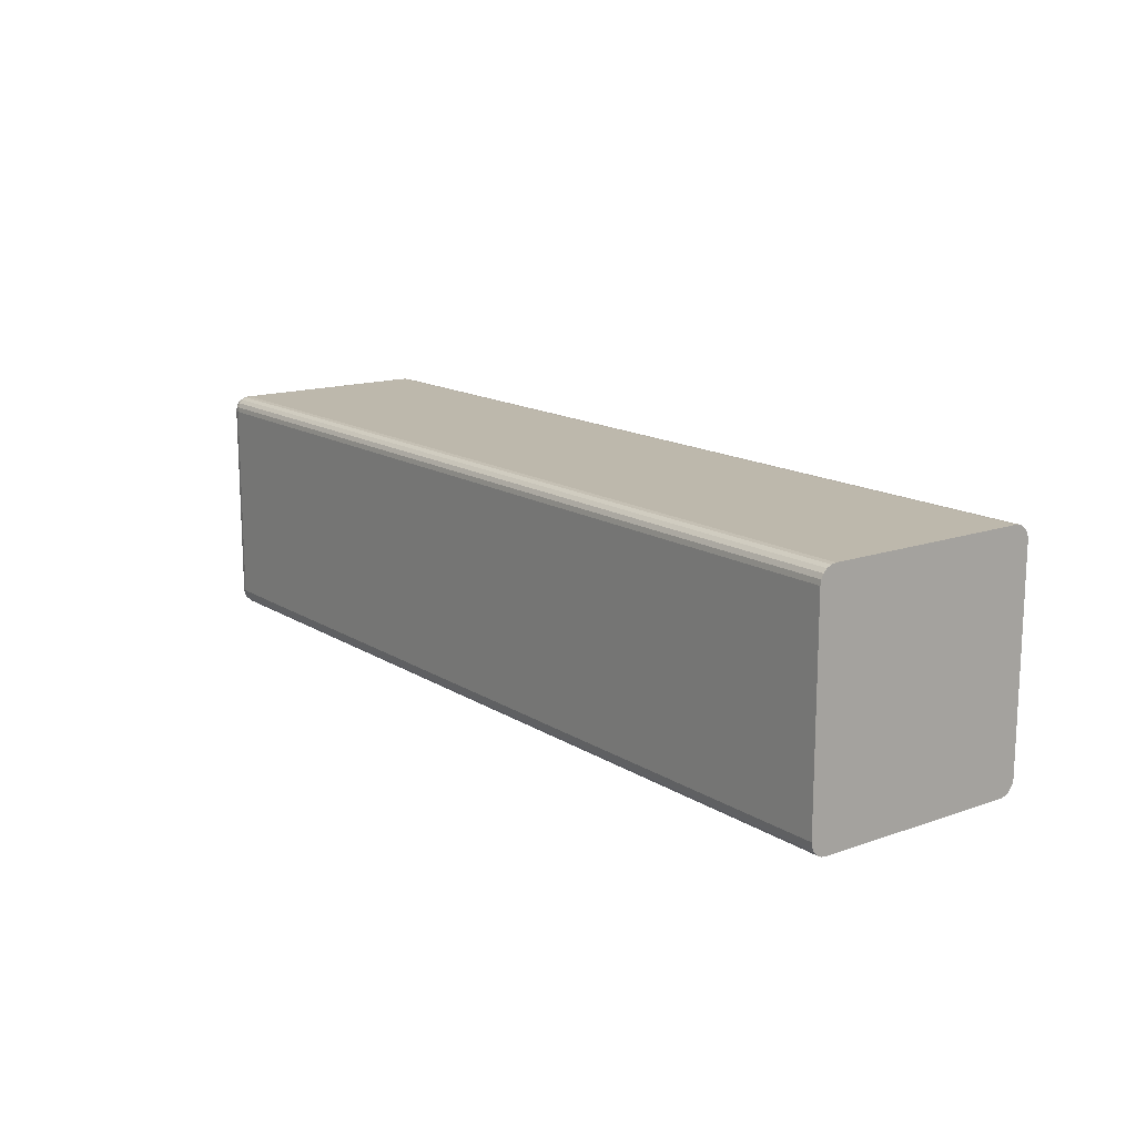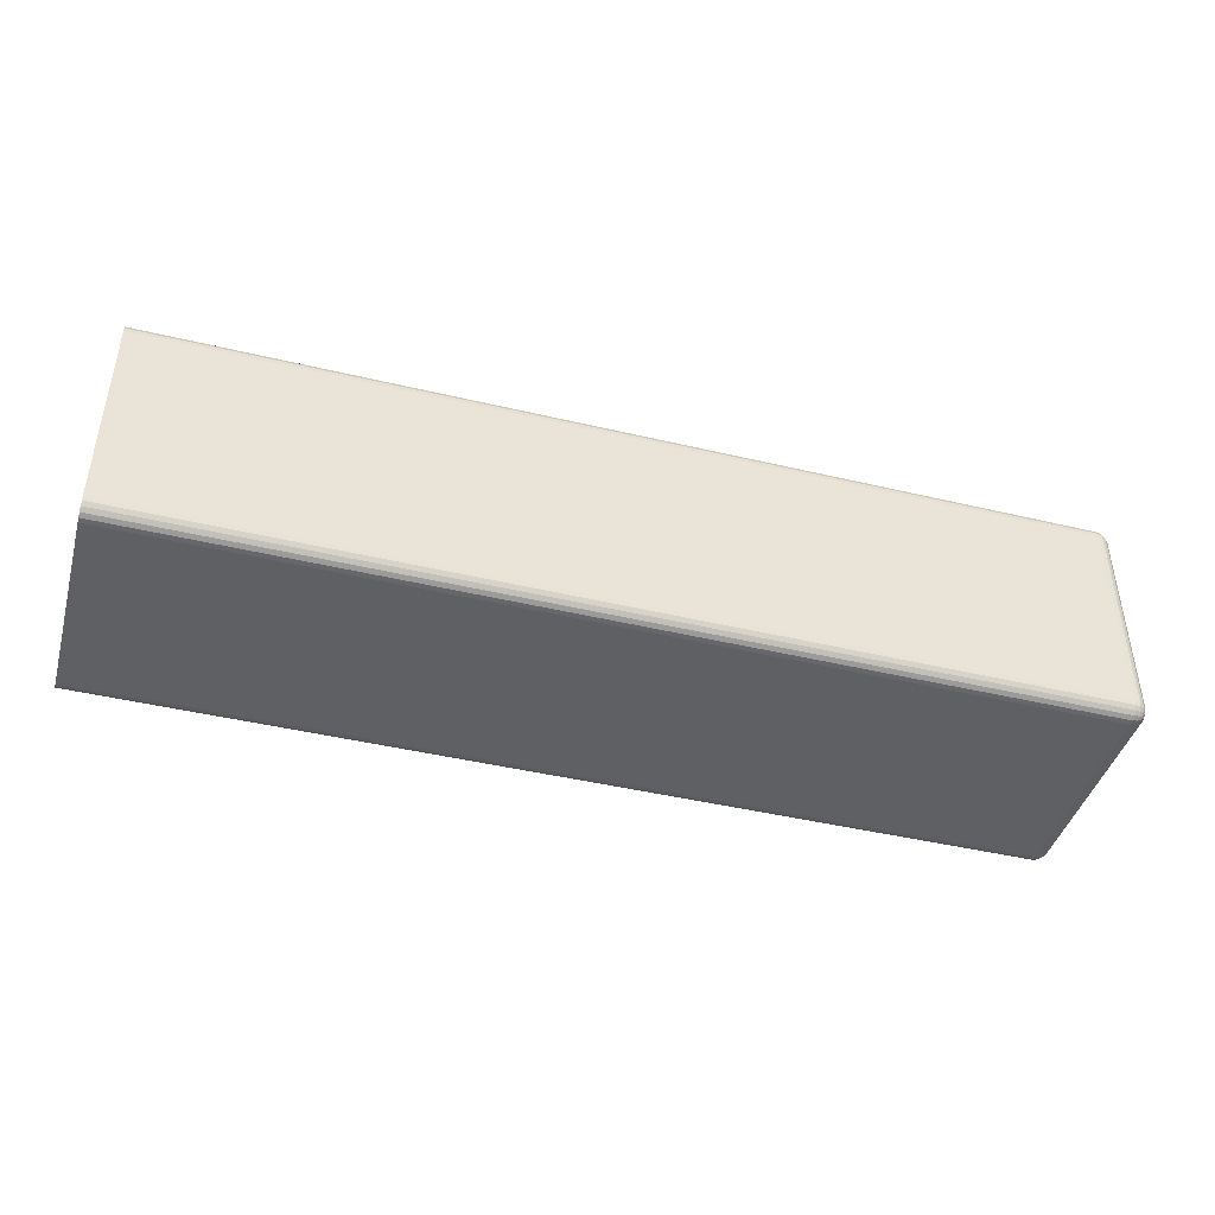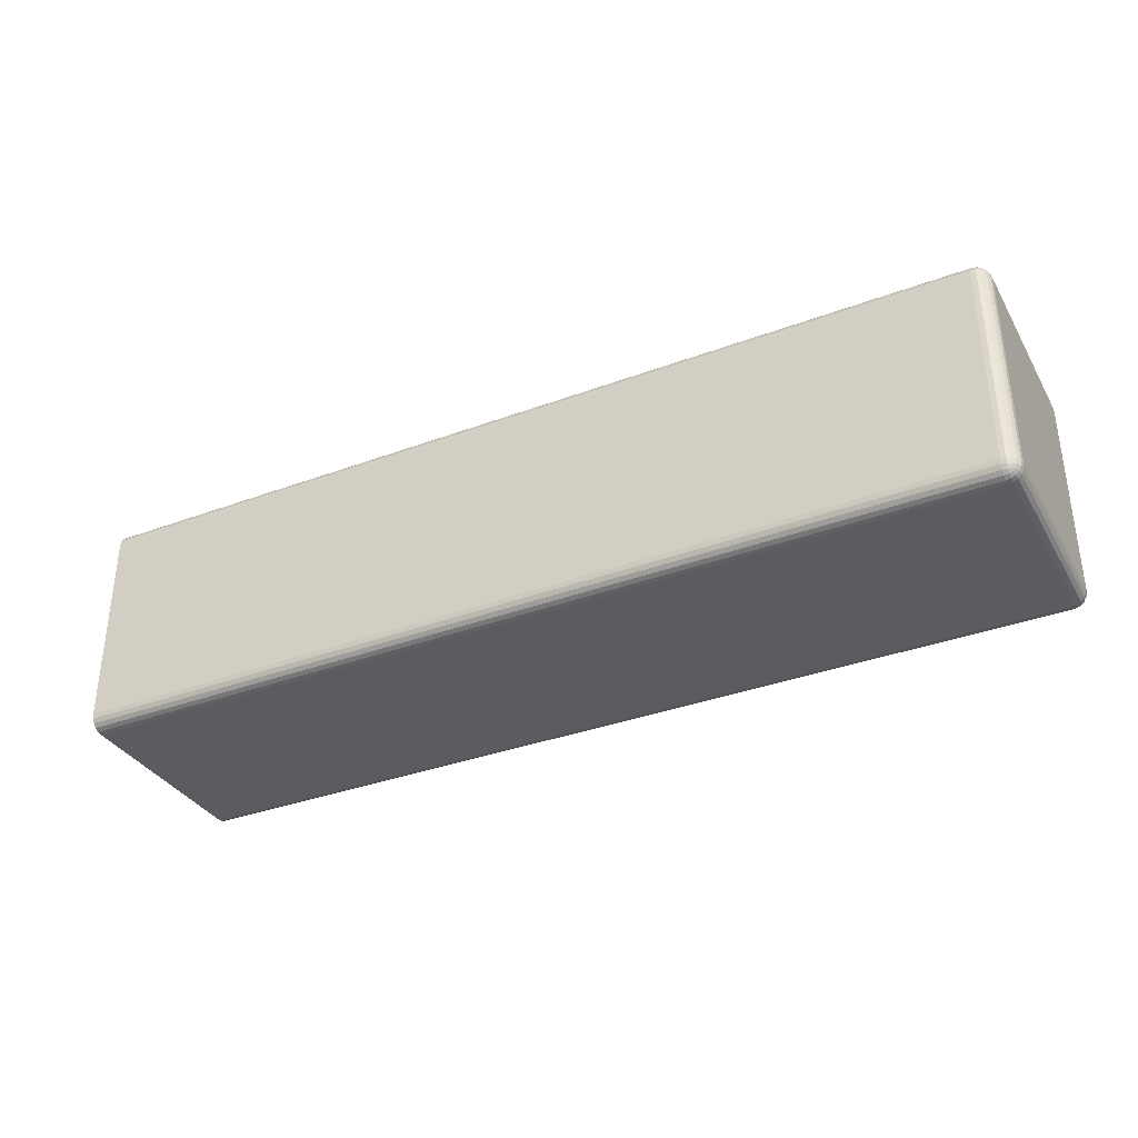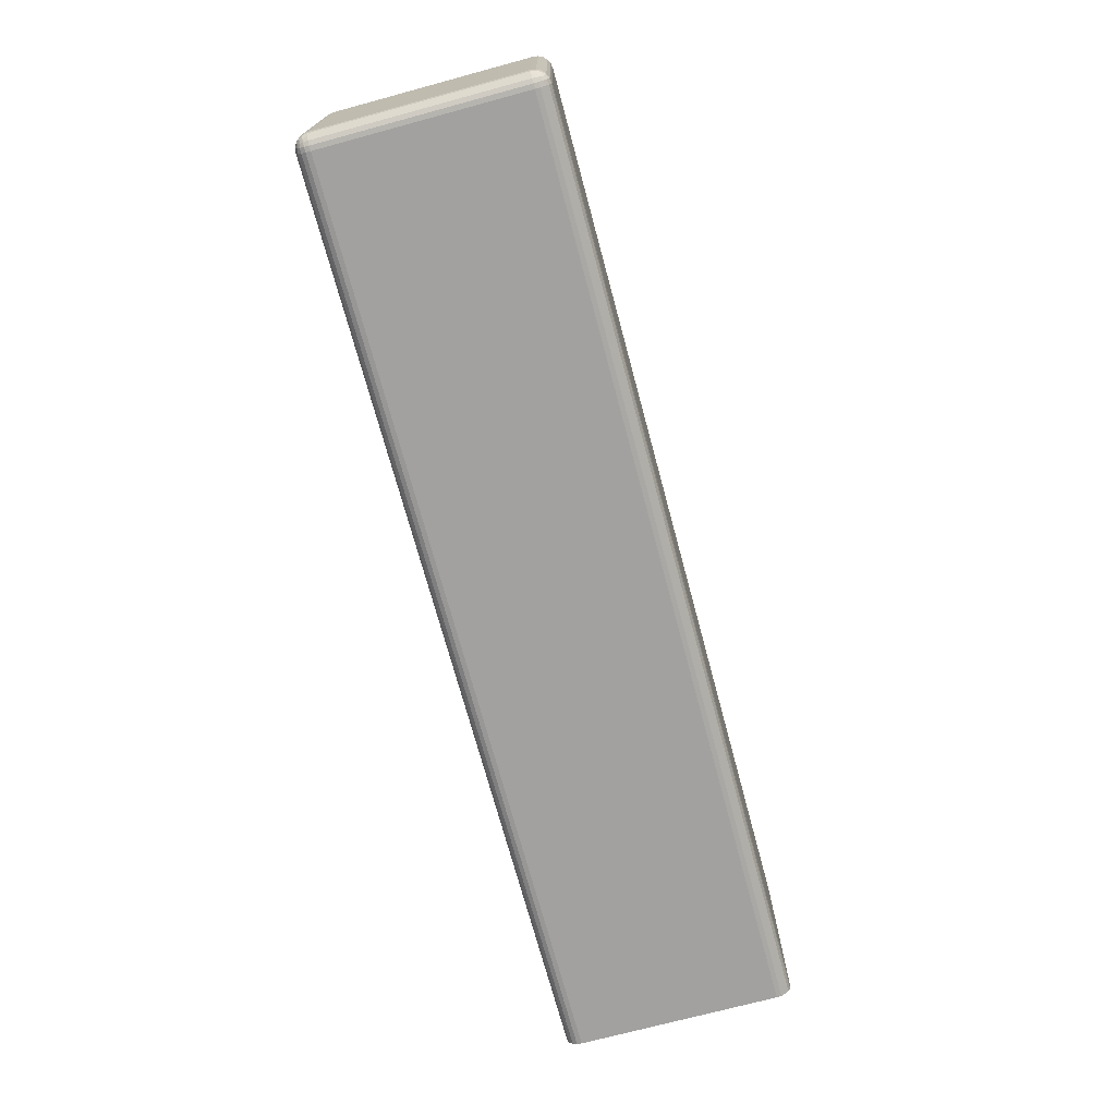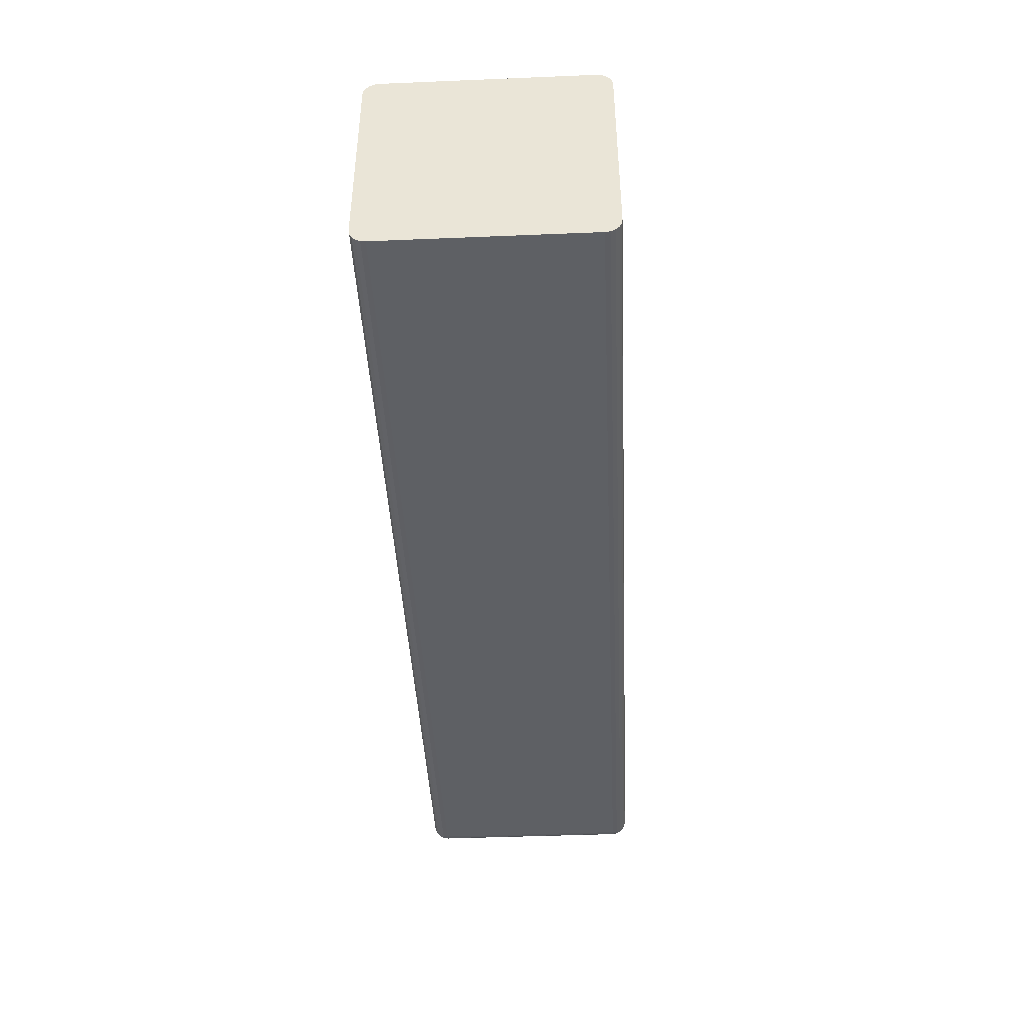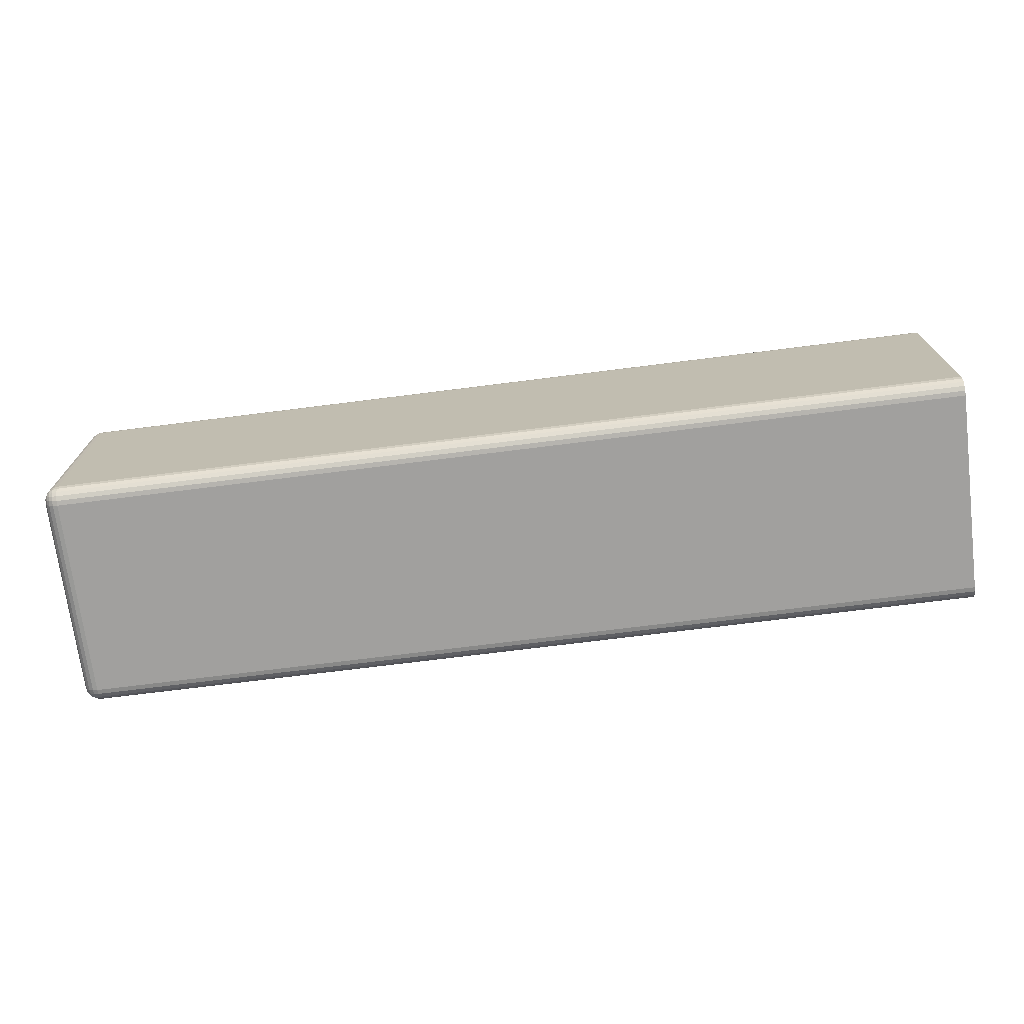
<metadata>
{"format":"obj","ext":"obj","renderer":"f3d","projection":"perspective","resolution":1024,"background":"white","views":[{"elev":14.7,"azim":-127.0,"up":"+Z"},{"elev":-43.2,"azim":-15.8,"up":"+Z"},{"elev":-34.7,"azim":26.5,"up":"+Z"},{"elev":-72.3,"azim":105.1,"up":"+Z"},{"elev":-43.1,"azim":-87.2,"up":"+Z"},{"elev":-71.8,"azim":-172.8,"up":"+Y"}]}
</metadata>
<code>
o Cube
v 0.6 0.13 0.13
v 0.58 0.15 0.13
v 0.58 0.13 0.15
v 0.599 0.1362 0.13
v 0.5962 0.1418 0.13
v 0.599 0.13 0.1362
v 0.5979 0.1364 0.1363
v 0.5952 0.1415 0.1361
v 0.5962 0.13 0.1418
v 0.5952 0.1362 0.1415
v 0.5933 0.1406 0.1406
v 0.58 0.149 0.1362
v 0.58 0.1462 0.1418
v 0.5862 0.149 0.13
v 0.5863 0.1479 0.1364
v 0.5861 0.1452 0.1415
v 0.5918 0.1462 0.13
v 0.5915 0.1452 0.1362
v 0.5906 0.1433 0.1406
v 0.5862 0.13 0.149
v 0.5918 0.13 0.1462
v 0.58 0.1362 0.149
v 0.5864 0.1363 0.1479
v 0.5915 0.1361 0.1452
v 0.58 0.1418 0.1462
v 0.5862 0.1415 0.1452
v 0.5906 0.1406 0.1433
v 0.6 -0.13 0.13
v 0.58 -0.13 0.15
v 0.58 -0.15 0.13
v 0.599 -0.13 0.1362
v 0.5962 -0.13 0.1418
v 0.599 -0.1362 0.13
v 0.5979 -0.1363 0.1364
v 0.5952 -0.1361 0.1415
v 0.5962 -0.1418 0.13
v 0.5952 -0.1415 0.1362
v 0.5933 -0.1406 0.1406
v 0.58 -0.1362 0.149
v 0.58 -0.1418 0.1462
v 0.5862 -0.13 0.149
v 0.5863 -0.1364 0.1479
v 0.5861 -0.1415 0.1452
v 0.5918 -0.13 0.1462
v 0.5915 -0.1362 0.1452
v 0.5906 -0.1406 0.1433
v 0.5862 -0.149 0.13
v 0.5918 -0.1462 0.13
v 0.58 -0.149 0.1362
v 0.5864 -0.1479 0.1363
v 0.5915 -0.1452 0.1361
v 0.58 -0.1462 0.1418
v 0.5862 -0.1452 0.1415
v 0.5906 -0.1433 0.1406
v -0.6 0.13 0.15
v -0.6 0.15 0.13
v -0.6 0.1362 0.149
v -0.6 0.1418 0.1462
v -0.6 0.1462 0.1418
v -0.6 0.149 0.1362
v -0.6 -0.15 0.13
v -0.6 -0.13 0.15
v -0.6 -0.149 0.1362
v -0.6 -0.1462 0.1418
v -0.6 -0.1418 0.1462
v -0.6 -0.1362 0.149
v -0.6 -0.13 -0.1533
v -0.6 -0.15 -0.1333
v -0.6 -0.1362 -0.1523
v -0.6 -0.1418 -0.1495
v -0.6 -0.1462 -0.1451
v -0.6 -0.149 -0.1395
v 0.58 0.15 -0.1333
v 0.6 0.13 -0.1333
v 0.58 0.13 -0.1533
v 0.5862 0.149 -0.1333
v 0.5918 0.1462 -0.1333
v 0.58 0.149 -0.1395
v 0.5864 0.1479 -0.1397
v 0.5915 0.1452 -0.1394
v 0.58 0.1462 -0.1451
v 0.5862 0.1452 -0.1448
v 0.5906 0.1433 -0.1439
v 0.599 0.13 -0.1395
v 0.5962 0.13 -0.1451
v 0.599 0.1362 -0.1333
v 0.5979 0.1363 -0.1397
v 0.5952 0.1361 -0.1448
v 0.5962 0.1418 -0.1333
v 0.5952 0.1415 -0.1395
v 0.5933 0.1406 -0.1439
v 0.58 0.1362 -0.1523
v 0.58 0.1418 -0.1495
v 0.5862 0.13 -0.1523
v 0.5863 0.1364 -0.1512
v 0.5861 0.1415 -0.1485
v 0.5918 0.13 -0.1495
v 0.5915 0.1362 -0.1485
v 0.5906 0.1406 -0.1466
v -0.6 0.15 -0.1333
v -0.6 0.13 -0.1533
v -0.6 0.149 -0.1395
v -0.6 0.1462 -0.1451
v -0.6 0.1418 -0.1495
v -0.6 0.1362 -0.1523
v 0.58 -0.15 -0.1333
v 0.58 -0.13 -0.1533
v 0.6 -0.13 -0.1333
v 0.58 -0.149 -0.1395
v 0.58 -0.1462 -0.1451
v 0.5862 -0.149 -0.1333
v 0.5863 -0.1479 -0.1397
v 0.5861 -0.1452 -0.1448
v 0.5918 -0.1462 -0.1333
v 0.5915 -0.1452 -0.1395
v 0.5906 -0.1433 -0.1439
v 0.5862 -0.13 -0.1523
v 0.5918 -0.13 -0.1495
v 0.58 -0.1362 -0.1523
v 0.5864 -0.1363 -0.1512
v 0.5915 -0.1361 -0.1485
v 0.58 -0.1418 -0.1495
v 0.5862 -0.1415 -0.1485
v 0.5906 -0.1406 -0.1466
v 0.599 -0.1362 -0.1333
v 0.5962 -0.1418 -0.1333
v 0.599 -0.13 -0.1395
v 0.5979 -0.1364 -0.1397
v 0.5952 -0.1415 -0.1394
v 0.5962 -0.13 -0.1451
v 0.5952 -0.1362 -0.1448
v 0.5933 -0.1406 -0.1439
f 68 106 30 61
f 73 100 56 2
f 61 63 64 65 66 62 55 57 58 59 60 56 100 102 103 104 105 101 67 69 70 71 72 68
f 29 3 55 62
f 101 75 107 67
f 1 4 7 6
f 4 5 8 7
f 5 17 18 8
f 6 7 10 9
f 7 8 11 10
f 8 18 19 11
f 2 12 15 14
f 12 13 16 15
f 13 25 26 16
f 14 15 18 17
f 15 16 19 18
f 16 26 27 19
f 3 20 23 22
f 20 21 24 23
f 21 9 10 24
f 22 23 26 25
f 23 24 27 26
f 24 10 11 27
f 11 19 27
f 28 31 34 33
f 31 32 35 34
f 32 44 45 35
f 33 34 37 36
f 34 35 38 37
f 35 45 46 38
f 29 39 42 41
f 39 40 43 42
f 40 52 53 43
f 41 42 45 44
f 42 43 46 45
f 43 53 54 46
f 30 47 50 49
f 47 48 51 50
f 48 36 37 51
f 49 50 53 52
f 50 51 54 53
f 51 37 38 54
f 38 46 54
f 73 76 79 78
f 76 77 80 79
f 77 89 90 80
f 78 79 82 81
f 79 80 83 82
f 80 90 91 83
f 74 84 87 86
f 84 85 88 87
f 85 97 98 88
f 86 87 90 89
f 87 88 91 90
f 88 98 99 91
f 75 92 95 94
f 92 93 96 95
f 93 81 82 96
f 94 95 98 97
f 95 96 99 98
f 96 82 83 99
f 83 91 99
f 106 109 112 111
f 109 110 113 112
f 110 122 123 113
f 111 112 115 114
f 112 113 116 115
f 113 123 124 116
f 107 117 120 119
f 117 118 121 120
f 118 130 131 121
f 119 120 123 122
f 120 121 124 123
f 121 131 132 124
f 108 125 128 127
f 125 126 129 128
f 126 114 115 129
f 127 128 131 130
f 128 129 132 131
f 129 115 116 132
f 116 124 132
f 3 29 41 20
f 20 41 44 21
f 21 44 32 9
f 9 32 31 6
f 6 31 28 1
f 2 56 60 12
f 12 60 59 13
f 13 59 58 25
f 25 58 57 22
f 22 57 55 3
f 73 2 14 76
f 76 14 17 77
f 77 17 5 89
f 89 5 4 86
f 86 4 1 74
f 61 30 49 63
f 63 49 52 64
f 64 52 40 65
f 65 40 39 66
f 66 39 29 62
f 30 106 111 47
f 47 111 114 48
f 48 114 126 36
f 36 126 125 33
f 33 125 108 28
f 74 108 127 84
f 84 127 130 85
f 85 130 118 97
f 97 118 117 94
f 94 117 107 75
f 106 68 72 109
f 109 72 71 110
f 110 71 70 122
f 122 70 69 119
f 119 69 67 107
f 100 73 78 102
f 102 78 81 103
f 103 81 93 104
f 104 93 92 105
f 105 92 75 101
f 108 74 1 28

</code>
